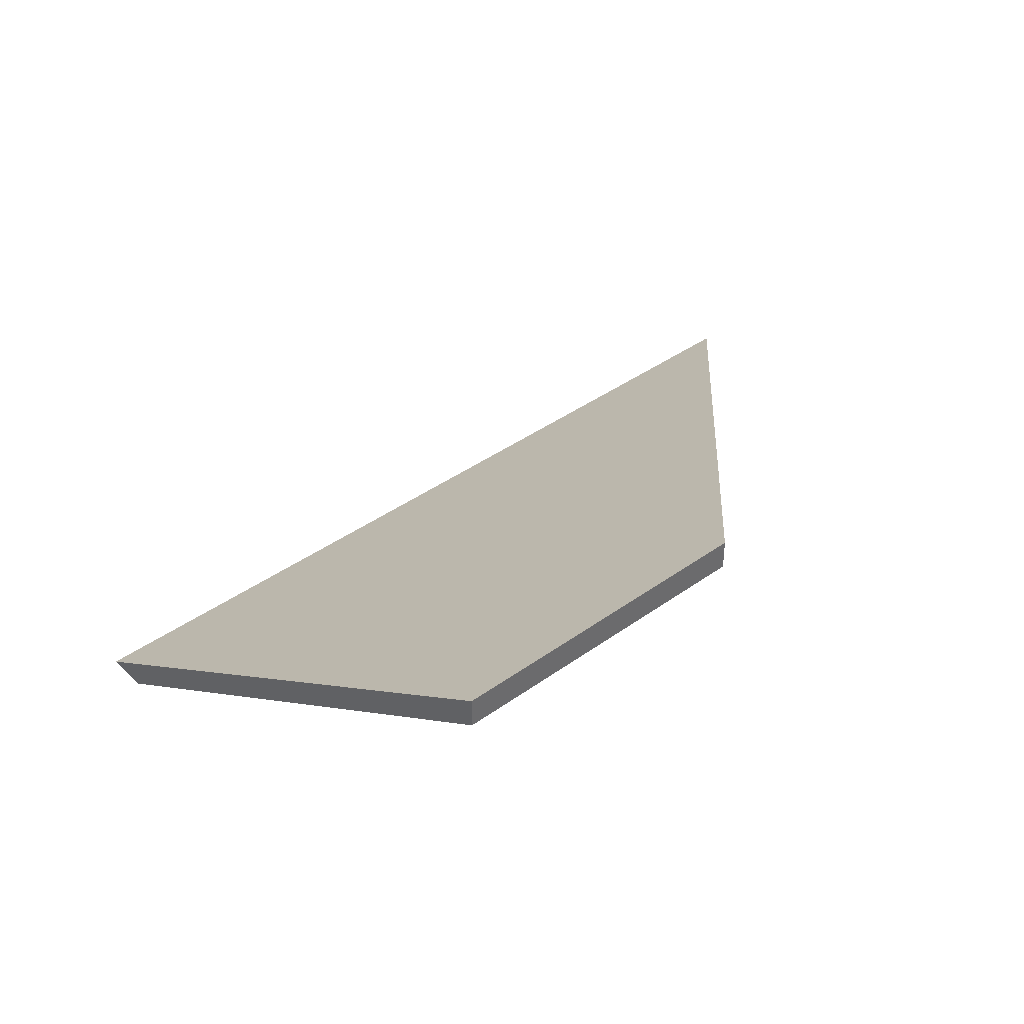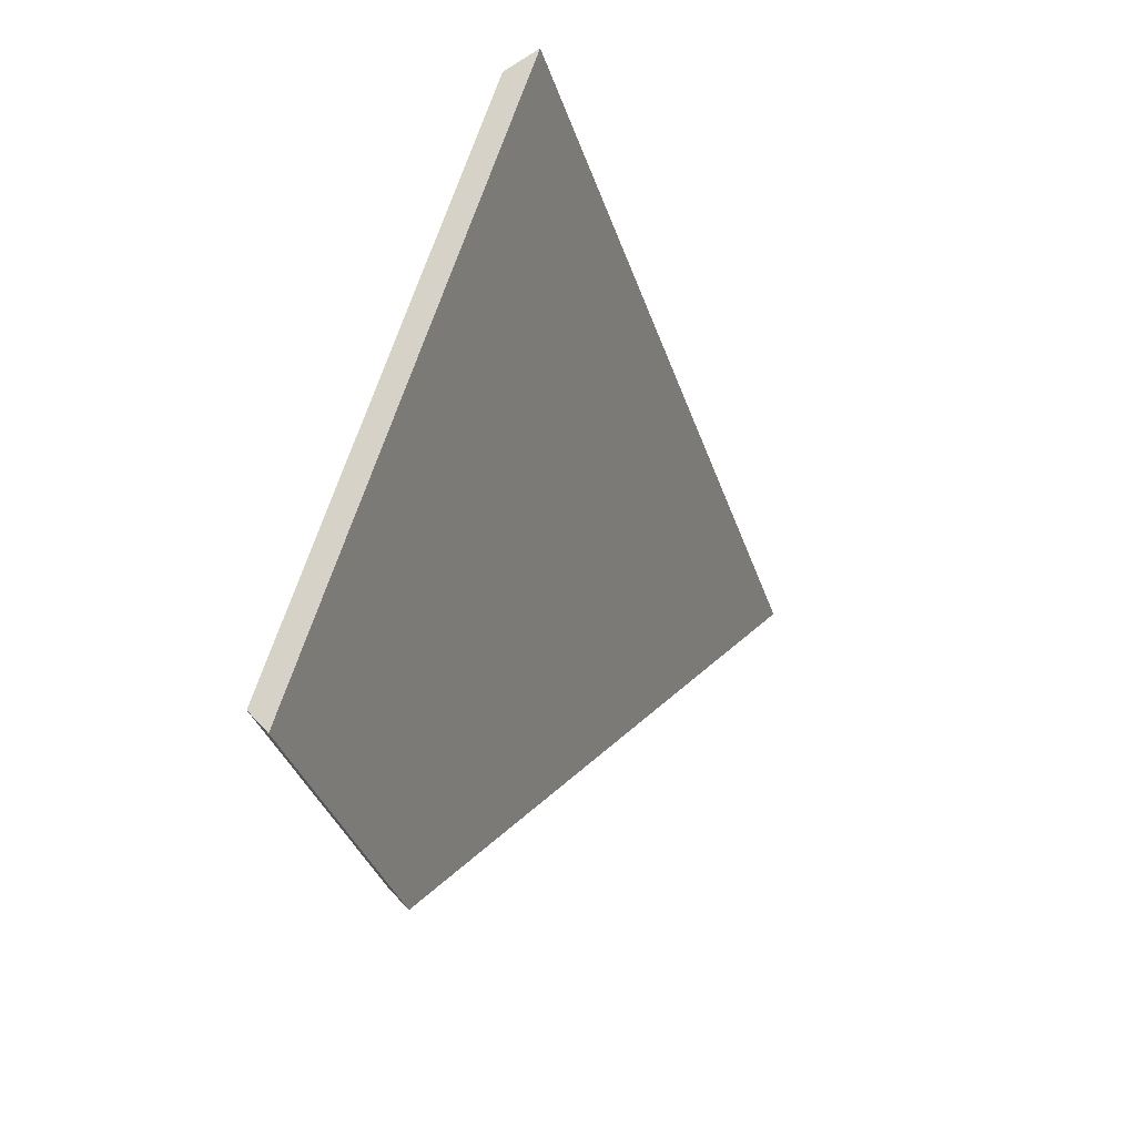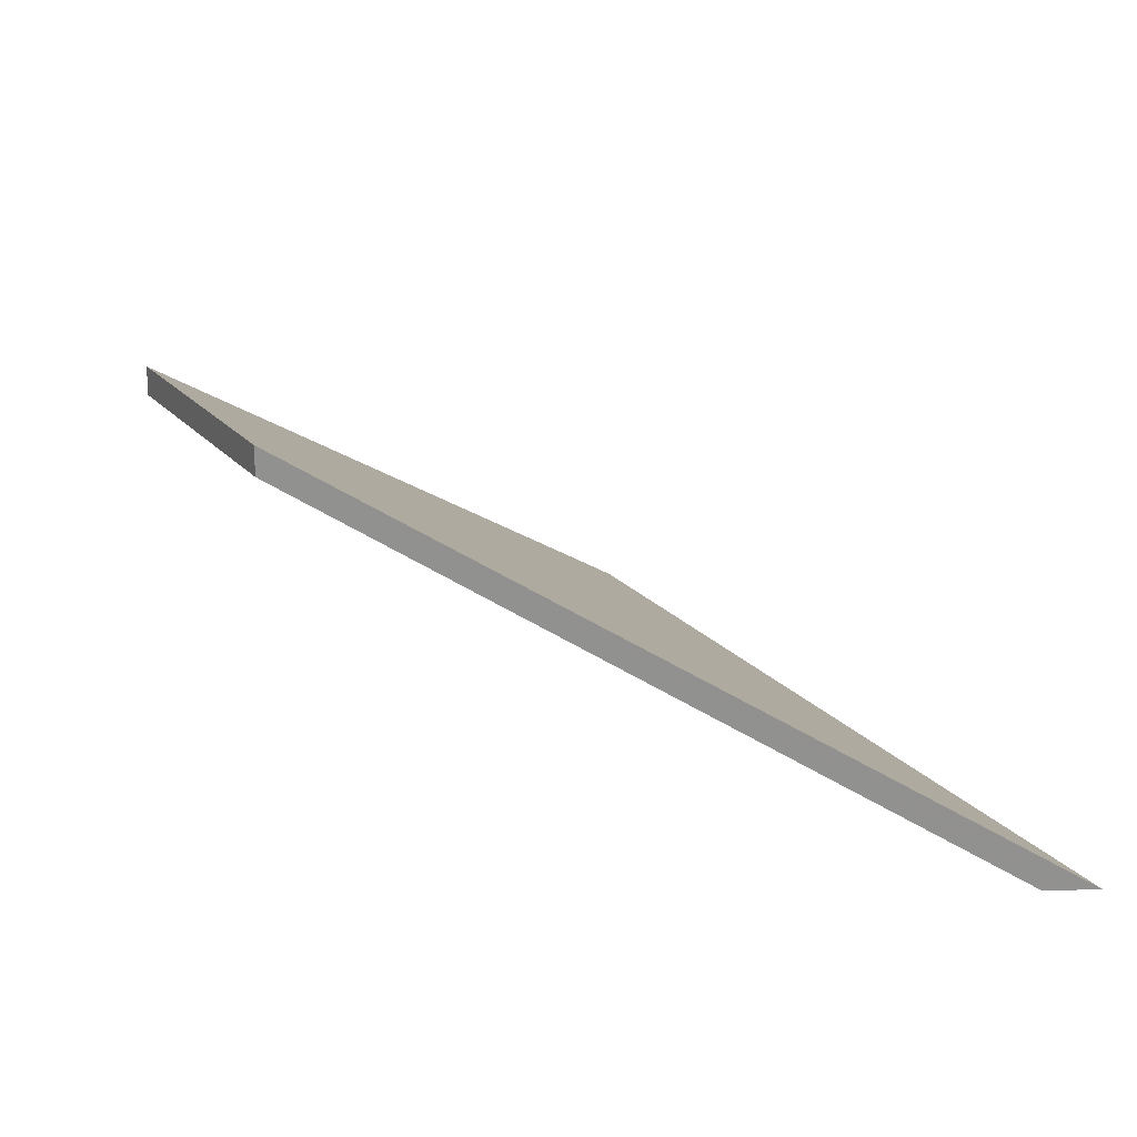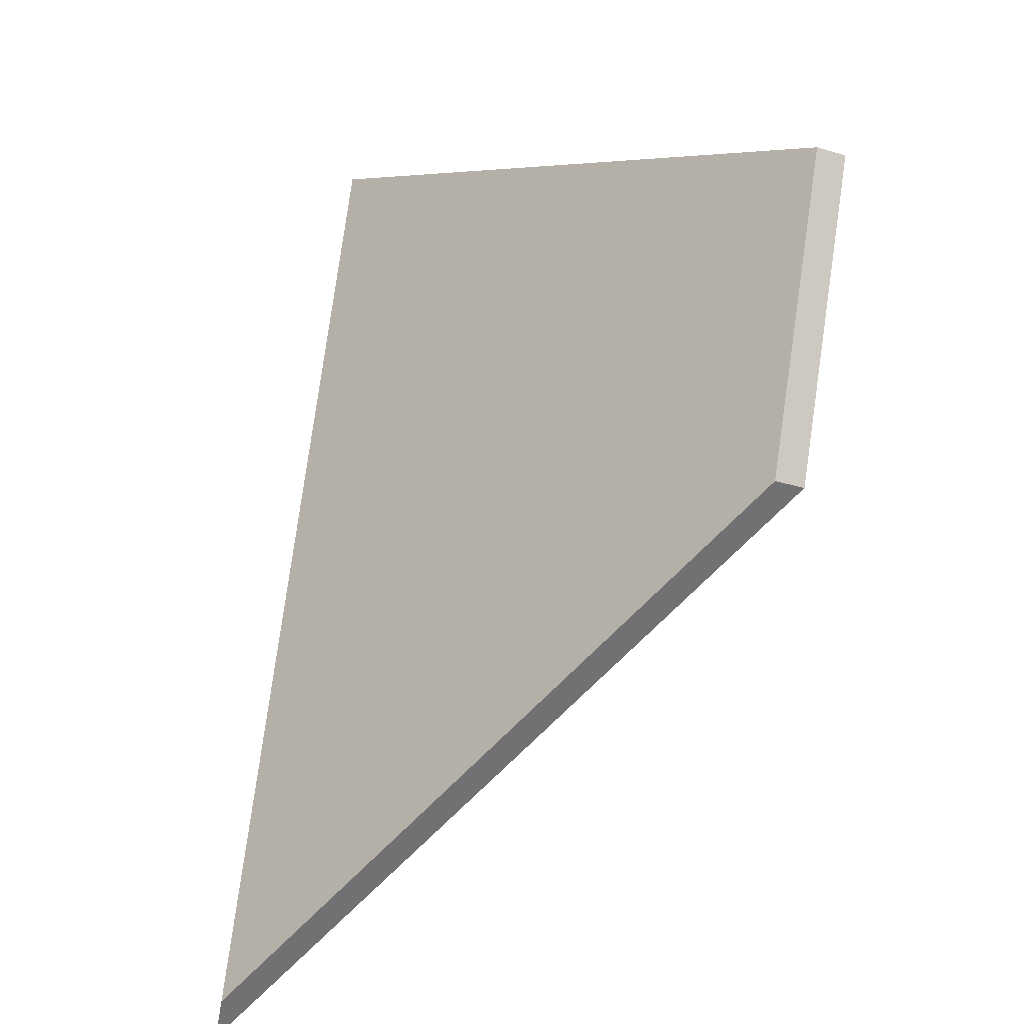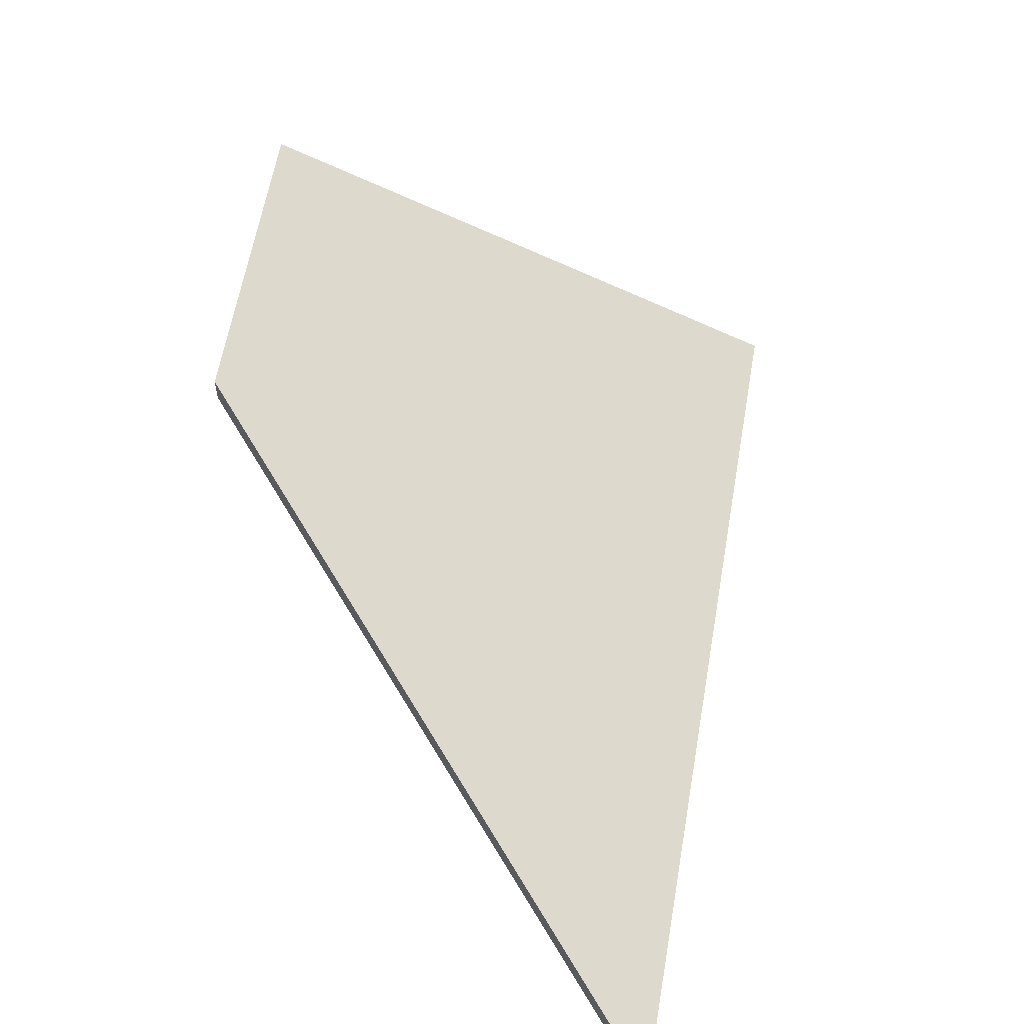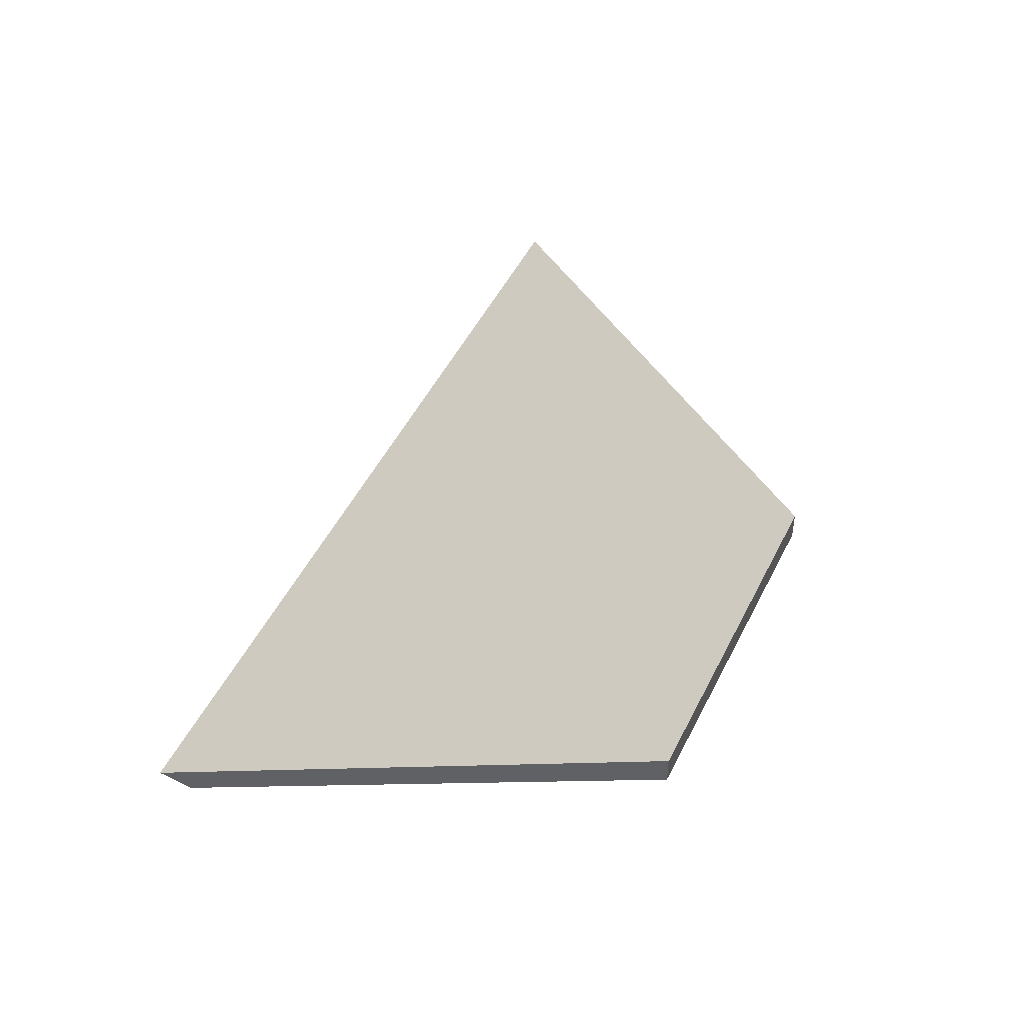
<metadata>
{"format":"obj","ext":"obj","renderer":"f3d","projection":"perspective","resolution":1024,"background":"white","views":[{"elev":40.0,"azim":68.8,"up":"+Y"},{"elev":44.1,"azim":142.2,"up":"+Z"},{"elev":18.6,"azim":174.3,"up":"+Y"},{"elev":-31.5,"azim":67.1,"up":"+Z"},{"elev":59.0,"azim":-149.8,"up":"+Y"},{"elev":49.7,"azim":46.3,"up":"+Y"}]}
</metadata>
<code>
v 1.71 -0.009771 1.218
v 1.688 -0.009771 1.158
v 1.735 0.01139 1.18
v 1.743 0.01154 1.202
v 1.735 0.01354 1.18
v 1.735 0.01139 1.18
v 1.688 -0.009771 1.158
v 1.684 -0.00909 1.157
v 1.743 0.01369 1.202
v 1.743 0.01154 1.202
v 1.735 0.01139 1.18
v 1.735 0.01354 1.18
v 1.684 -0.00909 1.157
v 1.688 -0.009771 1.158
v 1.71 -0.009771 1.218
v 1.707 -0.00909 1.219
v 1.707 -0.00909 1.219
v 1.71 -0.009771 1.218
v 1.743 0.01154 1.202
v 1.743 0.01369 1.202
v 1.743 0.01369 1.202
v 1.735 0.01354 1.18
v 1.684 -0.00909 1.157
v 1.707 -0.00909 1.219
f 1 2 3
f 1 3 4
f 5 6 7
f 5 7 8
f 9 10 11
f 9 11 12
f 13 14 15
f 13 15 16
f 17 18 19
f 17 19 20
f 21 22 23
f 21 23 24

</code>
